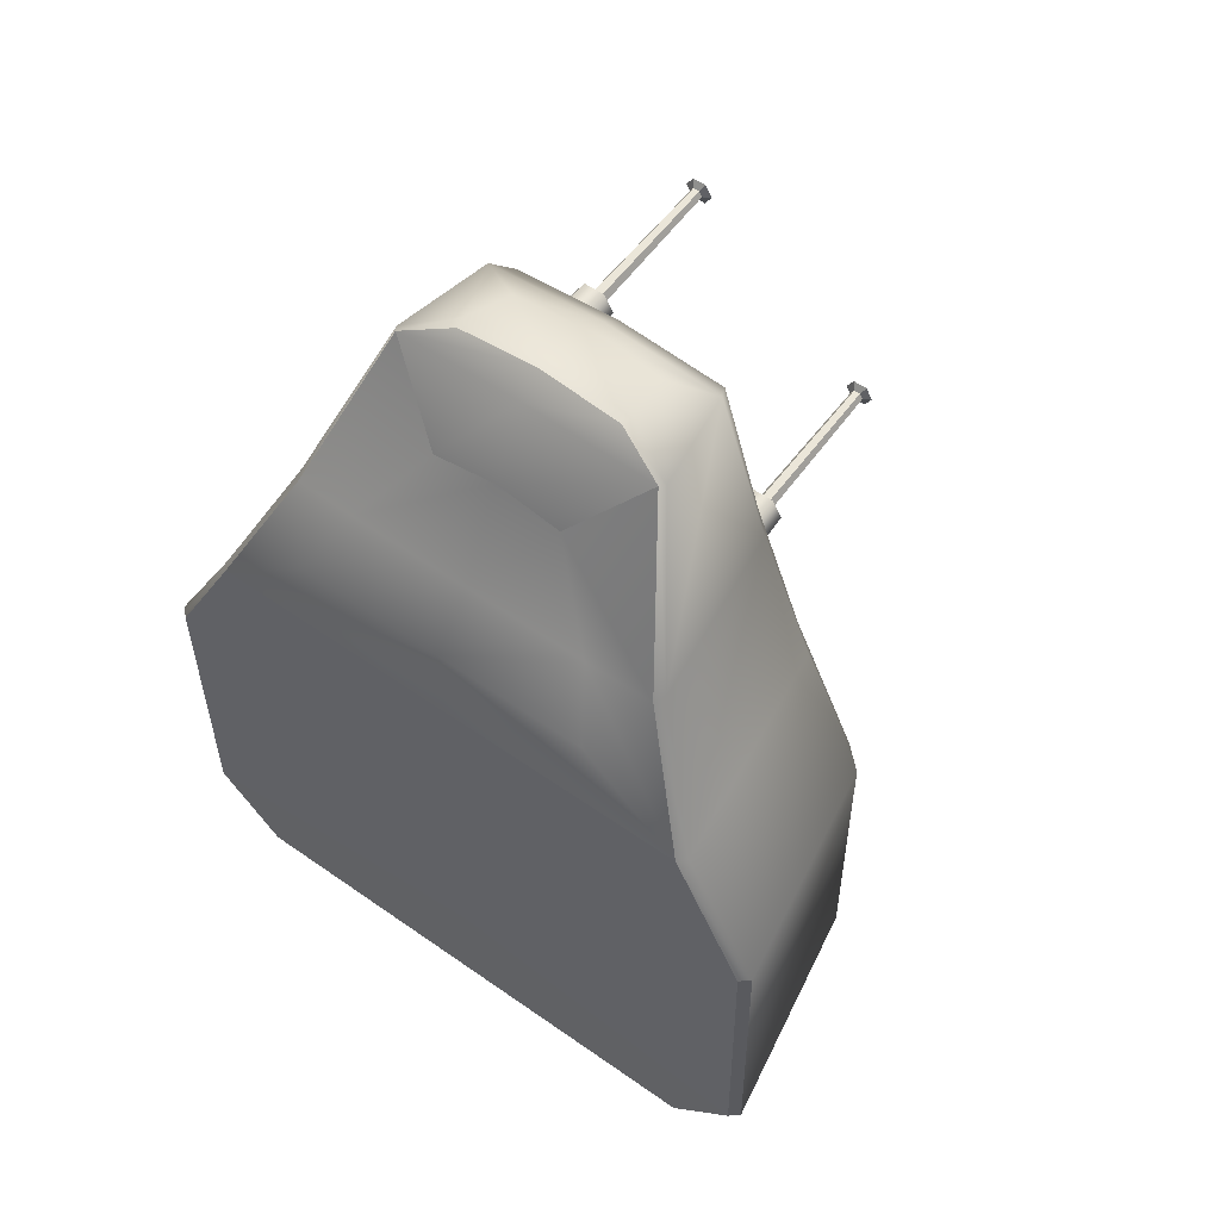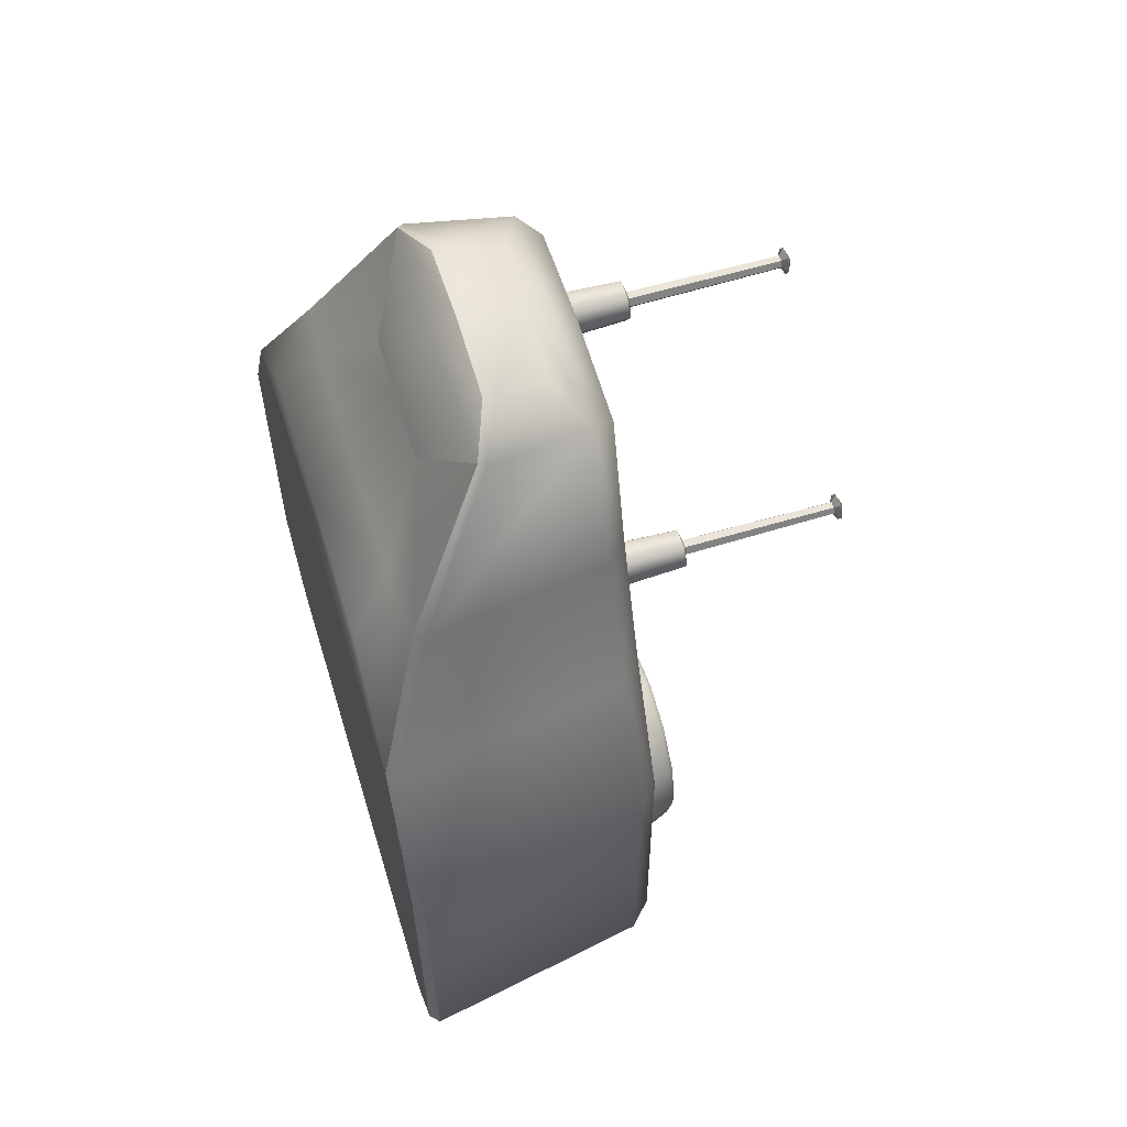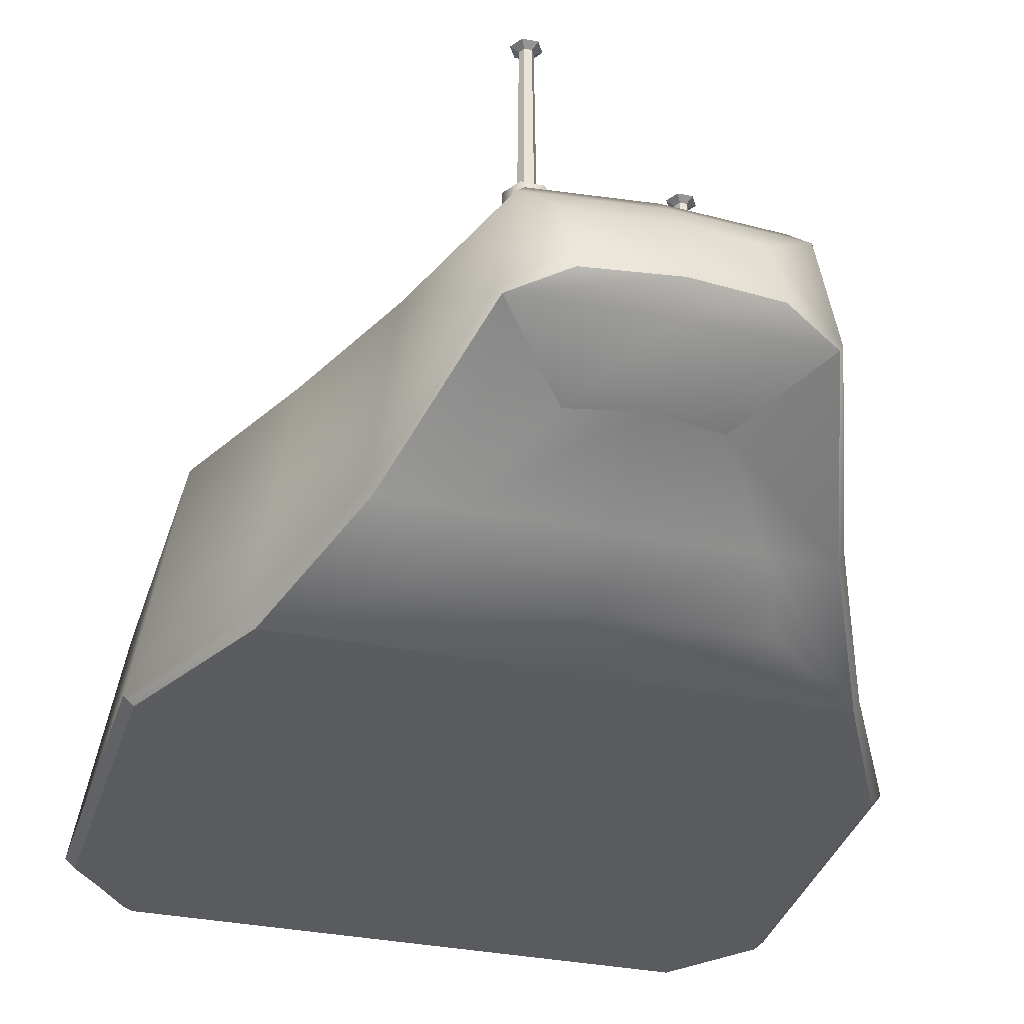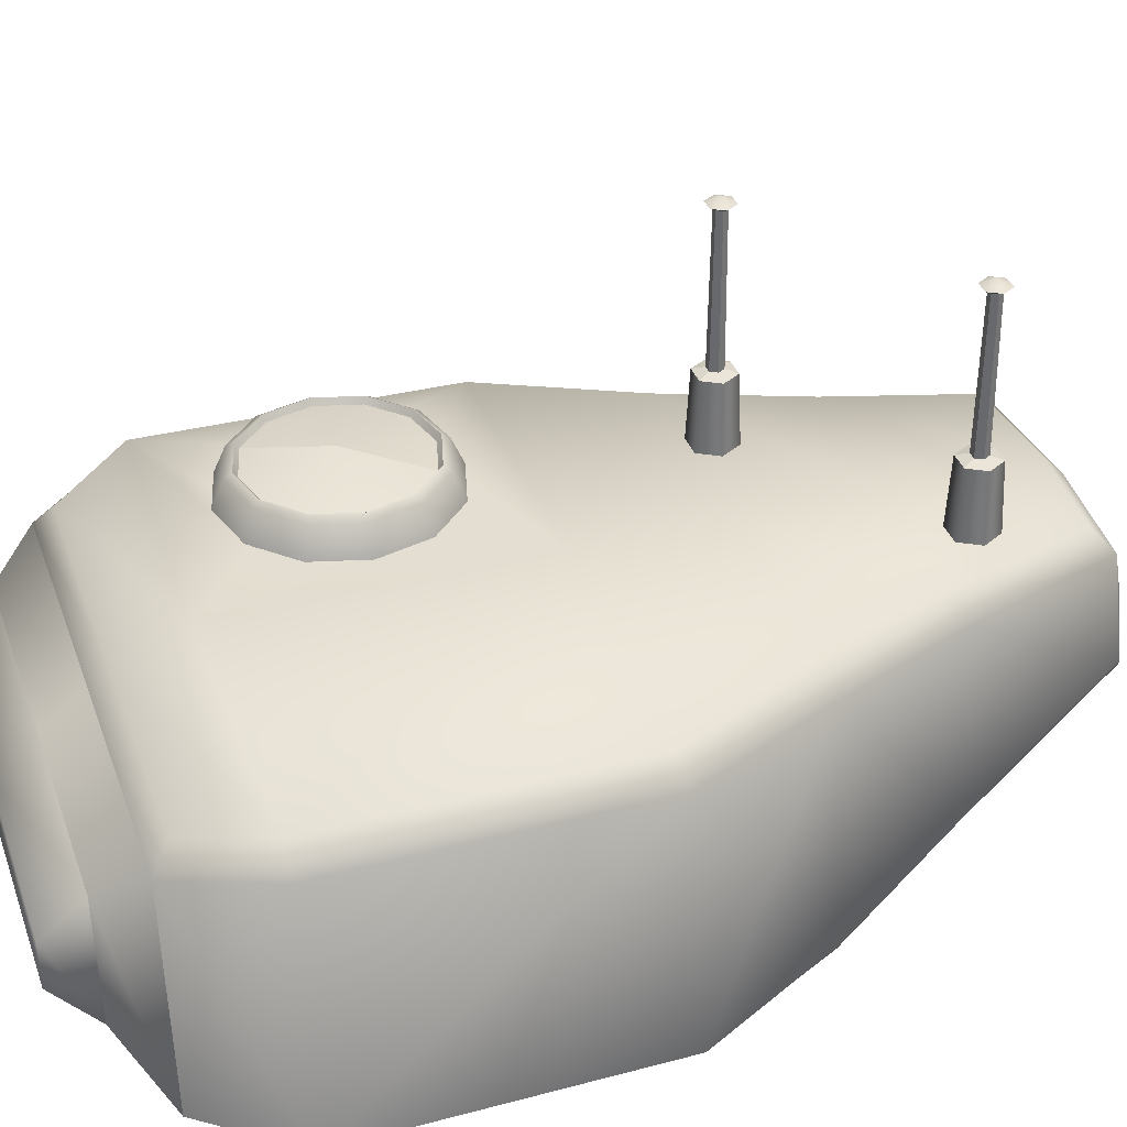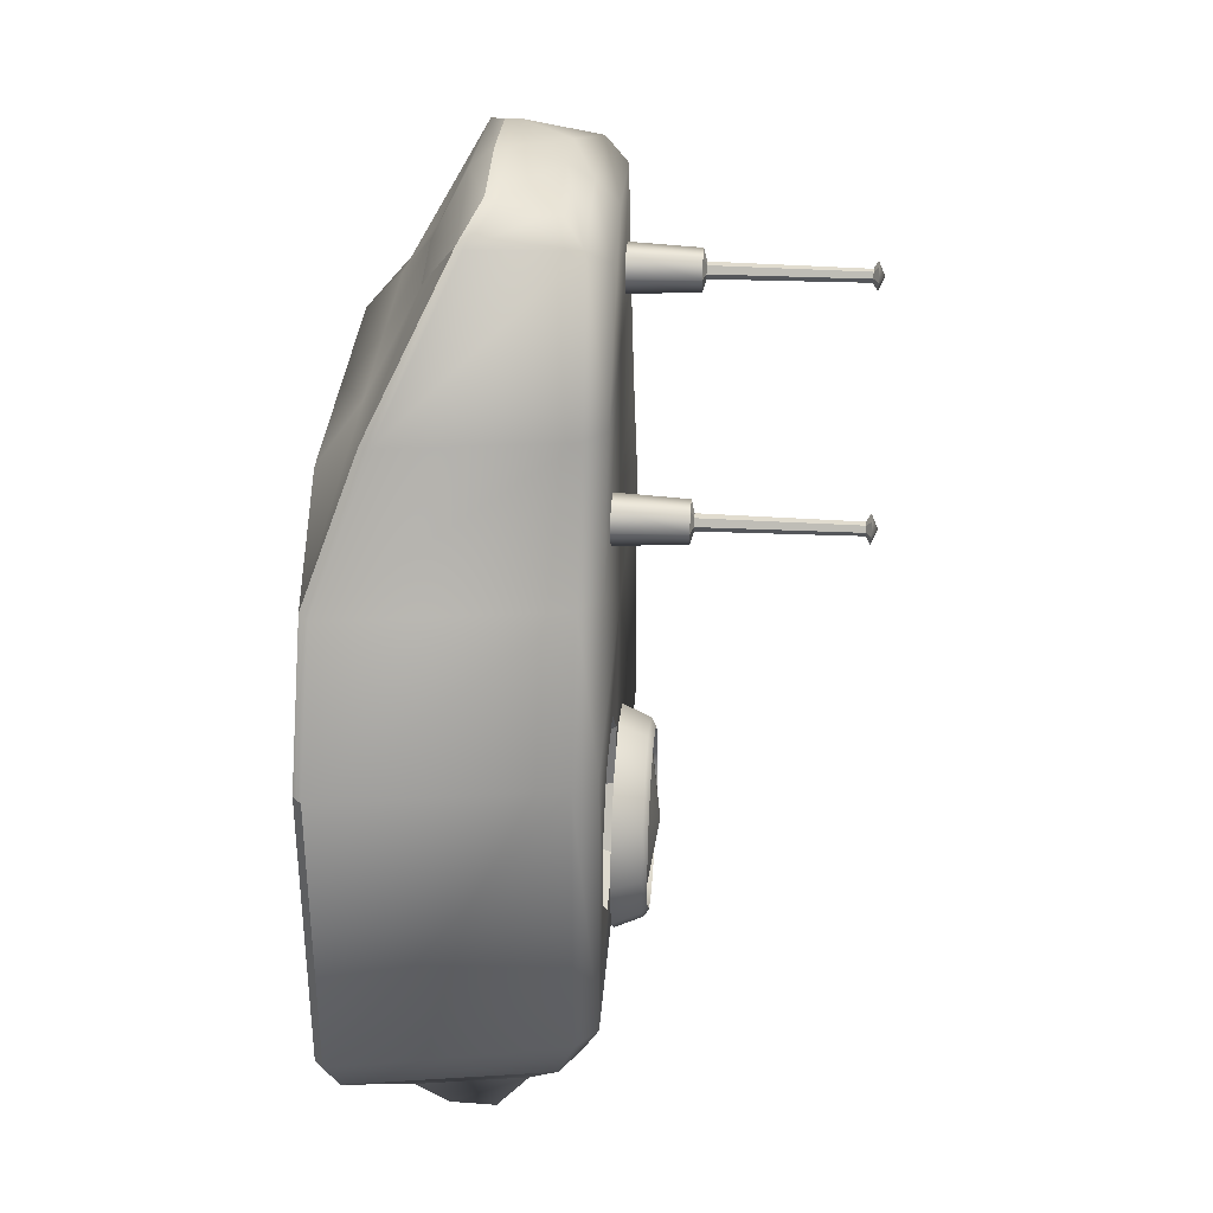
<metadata>
{"format":"obj","ext":"obj","renderer":"f3d","projection":"perspective","resolution":1024,"background":"white","views":[{"elev":57.4,"azim":36.1,"up":"+Z"},{"elev":60.1,"azim":73.0,"up":"+Z"},{"elev":-33.4,"azim":-15.5,"up":"+Y"},{"elev":36.0,"azim":-108.5,"up":"+Y"},{"elev":34.3,"azim":94.2,"up":"+Z"}]}
</metadata>
<code>
v  1.044 2.036 -0.0827
v  0.9149 2.759 -0.0705
v  0.9025 2.759 0.8804
v  1.03 2.036 0.8923
v  0.6978 2.759 1.332
v  0.7962 2.044 1.332
v  -1.051 2.036 -0.0827
v  -1.037 2.036 0.8922
v  -0.9099 2.759 0.8804
v  -0.9223 2.759 -0.0705
v  -0.8036 2.044 1.332
v  -0.7052 2.759 1.332
v  1.014 2.008 -0.0796
v  1 2.008 0.8932
v  -0.0037 2.008 0.7918
v  -0.0037 2.008 0.0691
v  0.7736 2.015 1.342
v  -0.0037 2.015 1.342
v  -1.008 2.008 0.8932
v  -1.022 2.008 -0.0796
v  -0.781 2.015 1.342
v  0.26 2.527 2.336
v  0.2278 2.682 2.294
v  -0.0021 2.682 2.324
v  -0.0021 2.527 2.367
v  -0.232 2.682 2.294
v  -0.2642 2.527 2.336
v  0.6166 2.83 1.328
v  0.8298 2.83 0.8722
v  -0.0037 2.83 0.8898
v  -0.0037 2.83 1.328
v  -0.8346 2.83 0.8722
v  -0.6209 2.83 1.328
v  -0.0037 2.83 -0.086
v  -0.847 2.83 -0.0684
v  0.6293 2.487 -0.6184
v  0.6252 2.34 -0.6184
v  -0.0037 2.34 -0.6184
v  -0.0037 2.487 -0.6184
v  -0.6327 2.34 -0.6184
v  -0.6367 2.487 -0.6184
v  0.5252 2.759 1.76
v  0.5994 2.205 1.76
v  -0.6069 2.205 1.76
v  -0.5327 2.759 1.76
v  -0.0058 2.023 1.614
v  0.464 2.023 1.614
v  0.3779 2.155 1.783
v  -0.0056 2.155 1.783
v  -0.4756 2.023 1.614
v  -0.389 2.155 1.783
v  -0.0037 2.83 1.756
v  0.4548 2.83 1.756
v  -0.4596 2.83 1.756
v  0.8383 2.038 -0.3541
v  0.7347 2.696 -0.3541
v  -0.7422 2.696 -0.3541
v  -0.8458 2.038 -0.3541
v  -0.0037 2.01 -0.3181
v  0.8145 2.01 -0.3181
v  -0.822 2.01 -0.3181
v  0.8422 2.83 -0.0684
v  0.6864 2.768 -0.3002
v  -0.0037 2.768 -0.3002
v  -0.6938 2.768 -0.3002
v  0.6845 2.239 -0.489
v  0.6293 2.594 -0.489
v  -0.0037 2.038 -0.3541
v  -0.0037 2.239 -0.489
v  -0.0037 2.696 -0.3541
v  -0.0037 2.594 -0.489
v  -0.692 2.239 -0.489
v  -0.6367 2.594 -0.489
v  0.3663 2.759 2.245
v  0.4182 2.447 2.262
v  -0.0037 2.83 2.208
v  0.329 2.83 2.18
v  0.1981 2.301 2.043
v  -0.0056 2.301 2.082
v  -0.3338 2.83 2.18
v  -0.4256 2.447 2.262
v  -0.3737 2.759 2.245
v  -0.2093 2.301 2.043
v  0.6913 2.83 0.288
v  0.6908 2.83 0.506
v  0.5453 2.83 0.6711
v  0.2989 2.83 0.6883
v  0.2626 2.83 0.132
v  0.5119 2.83 0.1159
v  0.1224 2.83 0.5172
v  0.12 2.83 0.2982
v  0.6657 2.794 0.2982
v  0.6652 2.794 0.4967
v  0.5328 2.794 0.647
v  0.3084 2.794 0.6627
v  0.2754 2.794 0.1562
v  0.5023 2.794 0.1415
v  0.1477 2.794 0.5069
v  0.1455 2.794 0.3075
v  0.4048 2.808 0.4019
v  -0.0037 2.759 2.275
v  -0.0037 2.414 2.303
v  0.4062 2.427 2.269
v  0.2526 2.486 2.337
v  -0.0021 2.486 2.367
v  -0.4137 2.427 2.269
v  -0.2569 2.486 2.337
v  0.5824 2.172 1.758
v  -0.5899 2.172 1.758
v  0.415 2.855 0.404
v  0.7087 2.855 0.2344
v  0.7541 2.855 0.404
v  0.5846 2.855 0.1103
v  0.415 2.855 0.0649
v  0.2455 2.855 0.1103
v  0.1214 2.855 0.2344
v  0.0759 2.855 0.404
v  0.1214 2.855 0.5735
v  0.2455 2.855 0.6976
v  0.415 2.855 0.743
v  0.5846 2.855 0.6976
v  0.7087 2.855 0.5735
v  0.6763 2.943 0.2531
v  0.7167 2.943 0.404
v  0.5659 2.943 0.1427
v  0.415 2.943 0.1023
v  0.2642 2.943 0.1427
v  0.1538 2.943 0.2531
v  0.1134 2.943 0.404
v  0.1538 2.943 0.5548
v  0.2642 2.943 0.6652
v  0.415 2.943 0.7056
v  0.5659 2.943 0.6652
v  0.6763 2.943 0.5548
v  0.415 2.982 0.404
v  0.6793 2.94 0.404
v  0.6439 2.94 0.2718
v  0.5471 2.94 0.1751
v  0.415 2.94 0.1397
v  0.2829 2.94 0.1751
v  0.1862 2.94 0.2718
v  0.1508 2.94 0.404
v  0.1862 2.94 0.5361
v  0.2829 2.94 0.6328
v  0.415 2.94 0.6682
v  0.5471 2.94 0.6328
v  0.6439 2.94 0.5361
v  0.6554 2.958 0.2652
v  0.6925 2.958 0.404
v  0.5538 2.958 0.1636
v  0.415 2.958 0.1264
v  0.2763 2.958 0.1636
v  0.1747 2.958 0.2652
v  0.1375 2.958 0.404
v  0.1747 2.958 0.5427
v  0.2763 2.958 0.6443
v  0.415 2.958 0.6815
v  0.5538 2.958 0.6443
v  0.6554 2.958 0.5427
v  0.3416 3.571 1.407
v  0.3636 3.552 1.445
v  0.3855 3.552 1.407
v  0.3197 3.552 1.445
v  0.2978 3.552 1.407
v  0.3197 3.552 1.369
v  0.3636 3.552 1.369
v  0.4059 3.05 1.407
v  0.3791 2.83 1.472
v  0.4165 2.83 1.407
v  0.3738 3.05 1.463
v  0.3042 2.83 1.472
v  0.3095 3.05 1.463
v  0.2668 2.83 1.407
v  0.2774 3.05 1.407
v  0.3042 2.83 1.343
v  0.3095 3.05 1.352
v  0.3791 2.83 1.343
v  0.3738 3.05 1.352
v  0.3671 3.061 1.407
v  0.3544 3.061 1.429
v  0.3289 3.061 1.429
v  0.3162 3.061 1.407
v  0.3289 3.061 1.385
v  0.3544 3.061 1.385
v  0.3618 3.538 1.407
v  0.3517 3.538 1.425
v  0.3315 3.538 1.425
v  0.3214 3.538 1.407
v  0.3315 3.538 1.39
v  0.3517 3.538 1.39
v  -0.2472 3.571 1.892
v  -0.2253 3.552 1.93
v  -0.2034 3.552 1.892
v  -0.2691 3.552 1.93
v  -0.2911 3.552 1.892
v  -0.2691 3.552 1.854
v  -0.2253 3.552 1.854
v  -0.183 3.05 1.892
v  -0.2098 2.83 1.957
v  -0.1724 2.83 1.892
v  -0.2151 3.05 1.948
v  -0.2846 2.83 1.957
v  -0.2793 3.05 1.948
v  -0.322 2.83 1.892
v  -0.3115 3.05 1.892
v  -0.2846 2.83 1.827
v  -0.2793 3.05 1.837
v  -0.2098 2.83 1.827
v  -0.2151 3.05 1.837
v  -0.2218 3.061 1.892
v  -0.2345 3.061 1.914
v  -0.2599 3.061 1.914
v  -0.2727 3.061 1.892
v  -0.2599 3.061 1.87
v  -0.2345 3.061 1.87
v  -0.227 3.538 1.892
v  -0.2371 3.538 1.91
v  -0.2573 3.538 1.91
v  -0.2674 3.538 1.892
v  -0.2573 3.538 1.875
v  -0.2371 3.538 1.875
g turret
f 1 2 3
f 3 4 1
f 4 3 5
f 5 6 4
f 7 8 9
f 9 10 7
f 8 11 12
f 12 9 8
f 13 14 15
f 15 16 13
f 14 17 18
f 18 15 14
f 16 15 19
f 19 20 16
f 15 18 21
f 21 19 15
f 22 23 24
f 24 25 22
f 25 24 26
f 26 27 25
f 28 29 30
f 30 31 28
f 31 30 32
f 32 33 31
f 30 34 35
f 35 32 30
f 36 37 38
f 38 39 36
f 39 38 40
f 40 41 39
f 6 5 42
f 42 43 6
f 12 11 44
f 44 45 12
f 46 47 48
f 48 49 46
f 50 46 49
f 49 51 50
f 28 31 52
f 52 53 28
f 31 33 54
f 54 52 31
f 2 1 55
f 55 56 2
f 7 10 57
f 57 58 7
f 13 16 59
f 59 60 13
f 16 20 61
f 61 59 16
f 34 62 63
f 63 64 34
f 35 34 64
f 64 65 35
f 56 55 66
f 66 67 56
f 55 68 69
f 69 66 55
f 70 56 67
f 67 71 70
f 68 58 72
f 72 69 68
f 58 57 73
f 73 72 58
f 57 70 71
f 71 73 57
f 43 42 74
f 74 75 43
f 53 52 76
f 76 77 53
f 49 48 78
f 78 79 49
f 52 54 80
f 80 76 52
f 45 44 81
f 81 82 45
f 51 49 79
f 79 83 51
f 67 66 37
f 37 36 67
f 66 69 38
f 38 37 66
f 71 67 36
f 36 39 71
f 69 72 40
f 40 38 69
f 72 73 41
f 41 40 72
f 73 71 39
f 39 41 73
f 29 62 84
f 84 85 29
f 30 29 86
f 86 87 30
f 62 34 88
f 88 89 62
f 34 30 90
f 90 91 34
f 85 86 29
f 87 90 30
f 89 84 62
f 91 88 34
f 85 84 92
f 92 93 85
f 87 86 94
f 94 95 87
f 89 88 96
f 96 97 89
f 91 90 98
f 98 99 91
f 86 85 93
f 93 94 86
f 84 89 97
f 97 92 84
f 88 91 99
f 99 96 88
f 90 87 95
f 95 98 90
f 94 93 100
f 93 92 100
f 92 97 100
f 97 96 100
f 96 99 100
f 99 98 100
f 98 95 100
f 95 94 100
f 3 2 62
f 62 29 3
f 5 3 29
f 29 28 5
f 10 9 32
f 32 35 10
f 9 12 33
f 33 32 9
f 101 74 77
f 77 76 101
f 82 101 76
f 76 80 82
f 42 5 28
f 28 53 42
f 12 45 54
f 54 33 12
f 2 56 63
f 63 62 2
f 57 10 35
f 35 65 57
f 56 70 64
f 64 63 56
f 70 57 65
f 65 64 70
f 74 42 53
f 53 77 74
f 45 82 80
f 80 54 45
f 75 74 23
f 23 22 75
f 74 101 24
f 24 23 74
f 102 103 104
f 104 105 102
f 101 82 26
f 26 24 101
f 82 81 27
f 27 26 82
f 106 102 105
f 105 107 106
f 18 17 47
f 47 46 18
f 21 18 46
f 46 50 21
f 17 108 48
f 48 47 17
f 109 21 50
f 50 51 109
f 108 103 78
f 78 48 108
f 103 102 79
f 79 78 103
f 106 109 51
f 51 83 106
f 102 106 83
f 83 79 102
f 110 111 112
f 110 113 111
f 110 114 113
f 110 115 114
f 110 116 115
f 110 117 116
f 110 118 117
f 110 119 118
f 110 120 119
f 110 121 120
f 110 122 121
f 110 112 122
f 112 123 124
f 112 111 123
f 111 125 123
f 111 113 125
f 113 126 125
f 113 114 126
f 114 127 126
f 114 115 127
f 115 128 127
f 115 116 128
f 116 129 128
f 116 117 129
f 117 130 129
f 117 118 130
f 118 131 130
f 118 119 131
f 119 132 131
f 119 120 132
f 120 133 132
f 120 121 133
f 121 134 133
f 121 122 134
f 122 124 134
f 122 112 124
f 135 136 137
f 135 137 138
f 135 138 139
f 135 139 140
f 135 140 141
f 135 141 142
f 135 142 143
f 135 143 144
f 135 144 145
f 135 145 146
f 135 146 147
f 135 147 136
f 124 123 148
f 148 149 124
f 123 125 150
f 150 148 123
f 125 126 151
f 151 150 125
f 126 127 152
f 152 151 126
f 127 128 153
f 153 152 127
f 128 129 154
f 154 153 128
f 129 130 155
f 155 154 129
f 130 131 156
f 156 155 130
f 131 132 157
f 157 156 131
f 132 133 158
f 158 157 132
f 133 134 159
f 159 158 133
f 134 124 149
f 149 159 134
f 149 148 137
f 137 136 149
f 148 150 138
f 138 137 148
f 150 151 139
f 139 138 150
f 151 152 140
f 140 139 151
f 152 153 141
f 141 140 152
f 153 154 142
f 142 141 153
f 154 155 143
f 143 142 154
f 155 156 144
f 144 143 155
f 156 157 145
f 145 144 156
f 157 158 146
f 146 145 157
f 158 159 147
f 147 146 158
f 159 149 136
f 136 147 159
f 160 161 162
f 160 163 161
f 160 164 163
f 160 165 164
f 160 166 165
f 160 162 166
f 167 168 169
f 167 170 168
f 170 171 168
f 170 172 171
f 172 173 171
f 172 174 173
f 174 175 173
f 174 176 175
f 176 177 175
f 176 178 177
f 178 169 177
f 178 167 169
f 170 167 179
f 179 180 170
f 172 170 180
f 180 181 172
f 174 172 181
f 181 182 174
f 176 174 182
f 182 183 176
f 178 176 183
f 183 184 178
f 167 178 184
f 184 179 167
f 180 179 185
f 185 186 180
f 181 180 186
f 186 187 181
f 182 181 187
f 187 188 182
f 183 182 188
f 188 189 183
f 184 183 189
f 189 190 184
f 179 184 190
f 190 185 179
f 186 185 162
f 162 161 186
f 187 186 161
f 161 163 187
f 188 187 163
f 163 164 188
f 189 188 164
f 164 165 189
f 190 189 165
f 165 166 190
f 185 190 166
f 166 162 185
f 191 192 193
f 191 194 192
f 191 195 194
f 191 196 195
f 191 197 196
f 191 193 197
f 198 199 200
f 198 201 199
f 201 202 199
f 201 203 202
f 203 204 202
f 203 205 204
f 205 206 204
f 205 207 206
f 207 208 206
f 207 209 208
f 209 200 208
f 209 198 200
f 201 198 210
f 210 211 201
f 203 201 211
f 211 212 203
f 205 203 212
f 212 213 205
f 207 205 213
f 213 214 207
f 209 207 214
f 214 215 209
f 198 209 215
f 215 210 198
f 211 210 216
f 216 217 211
f 212 211 217
f 217 218 212
f 213 212 218
f 218 219 213
f 214 213 219
f 219 220 214
f 215 214 220
f 220 221 215
f 210 215 221
f 221 216 210
f 217 216 193
f 193 192 217
f 218 217 192
f 192 194 218
f 219 218 194
f 194 195 219
f 220 219 195
f 195 196 220
f 221 220 196
f 196 197 221
f 216 221 197
f 197 193 216
f 1 4 14
f 14 13 1
f 4 6 17
f 17 14 4
f 8 7 20
f 20 19 8
f 11 8 19
f 19 21 11
f 22 25 105
f 105 104 22
f 25 27 107
f 107 105 25
f 6 43 108
f 108 17 6
f 44 11 21
f 21 109 44
f 55 1 13
f 13 60 55
f 7 58 61
f 61 20 7
f 68 55 60
f 60 59 68
f 58 68 59
f 59 61 58
f 43 75 103
f 103 108 43
f 81 44 109
f 109 106 81
f 75 22 104
f 104 103 75
f 27 81 106
f 106 107 27

</code>
